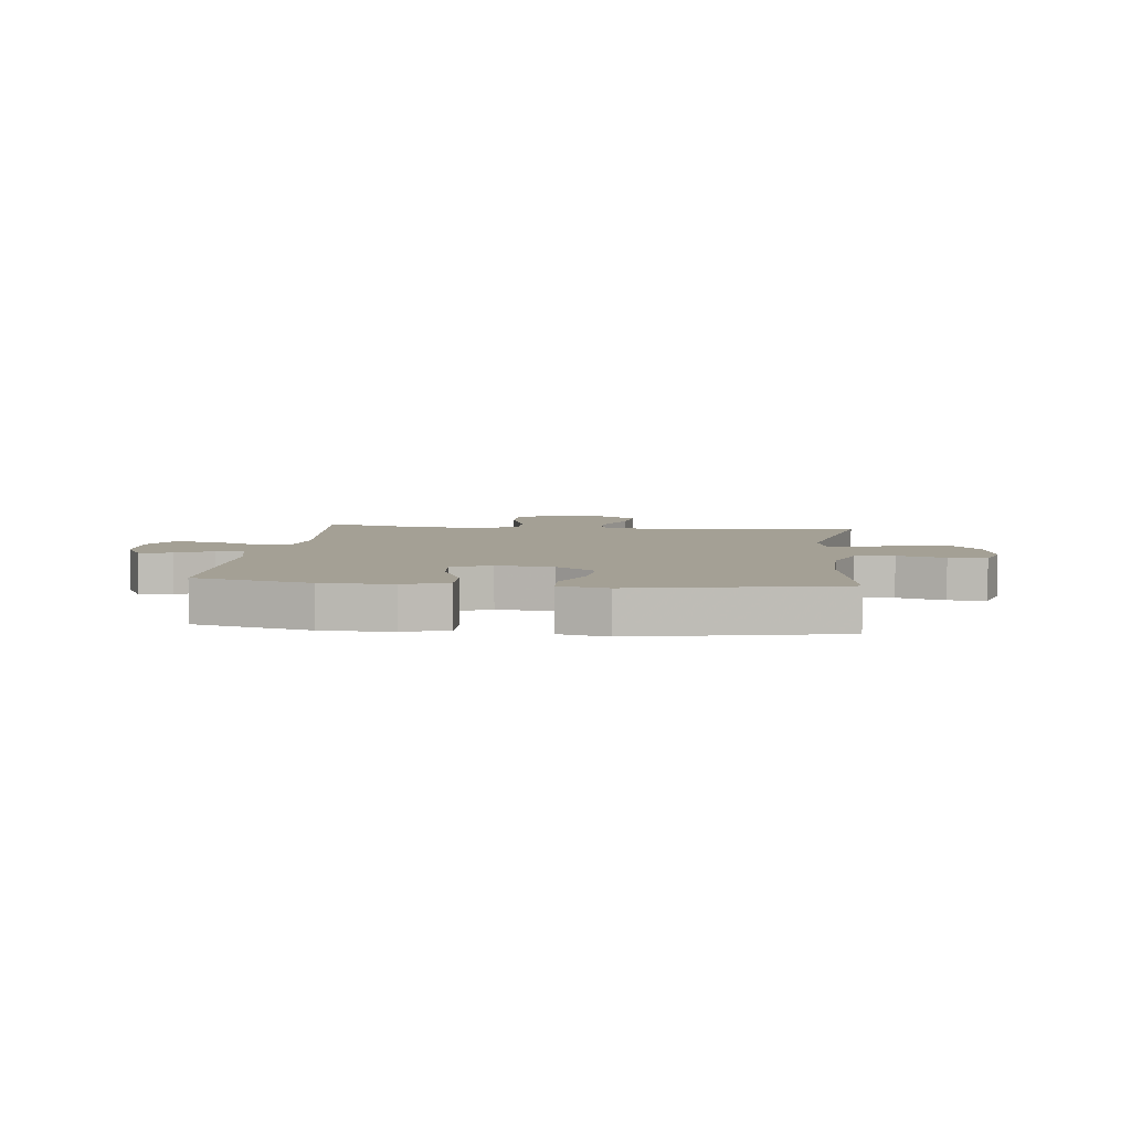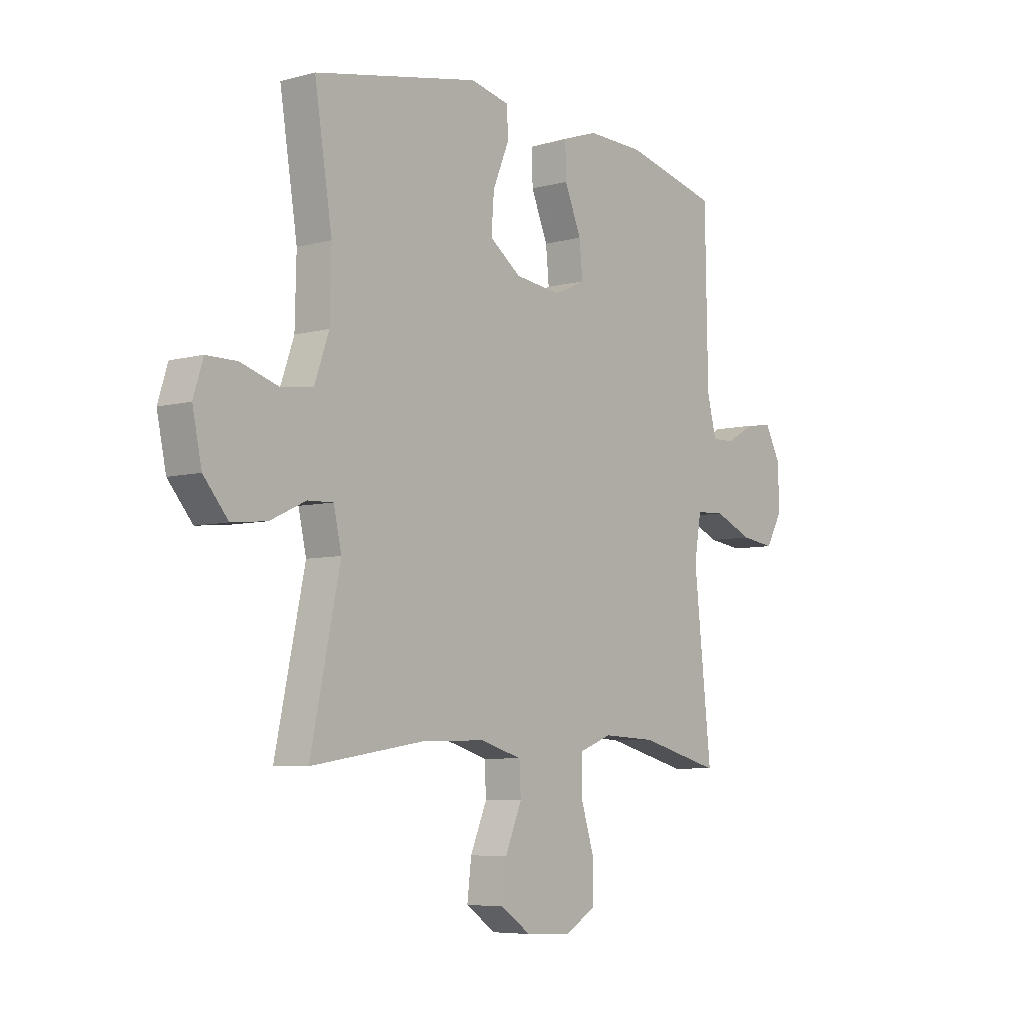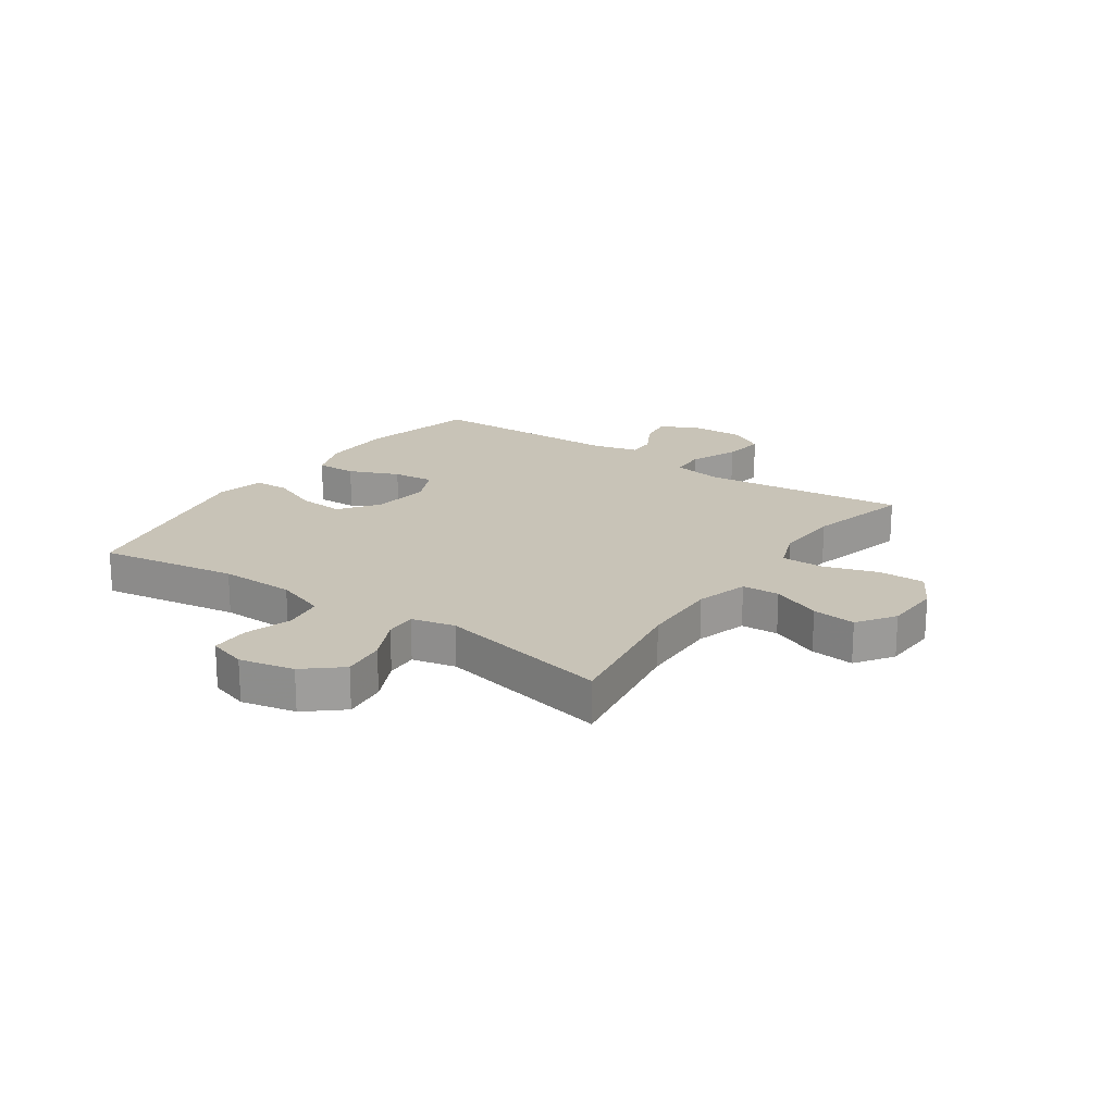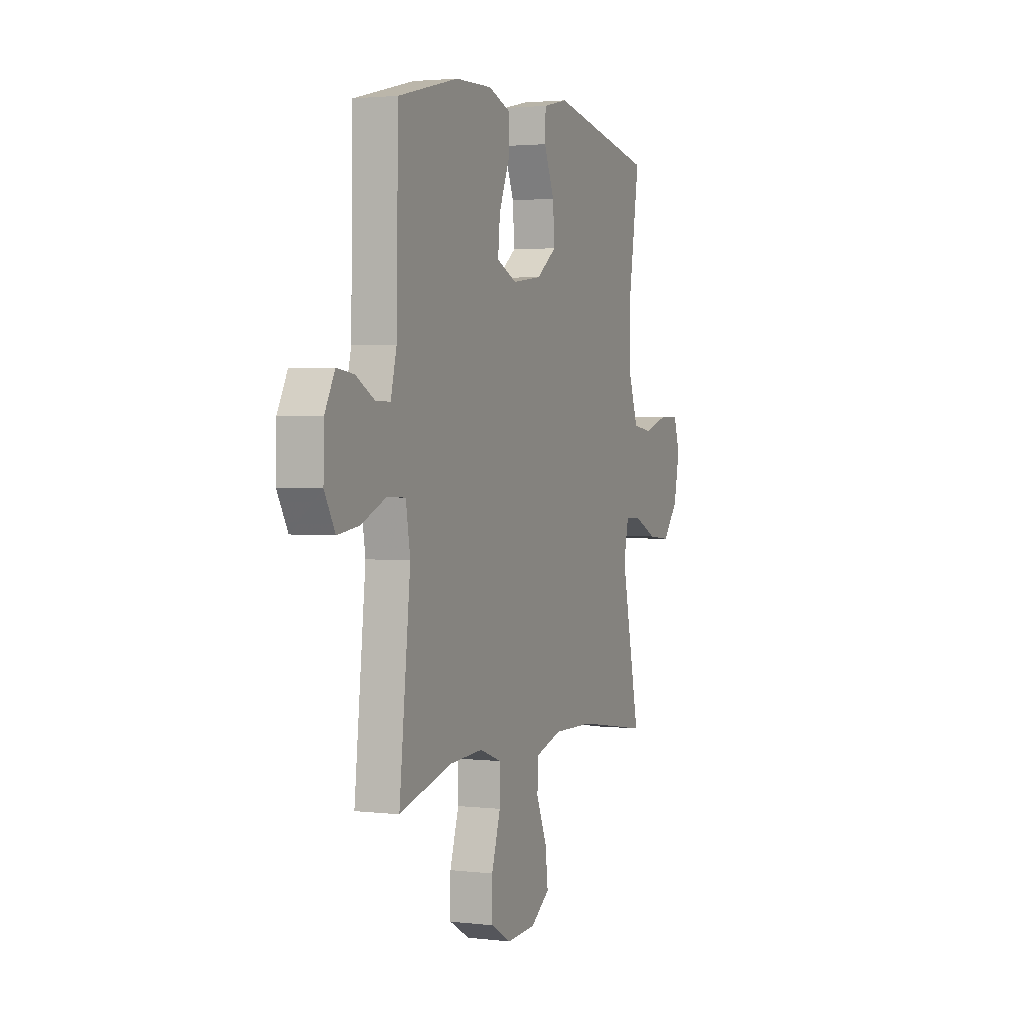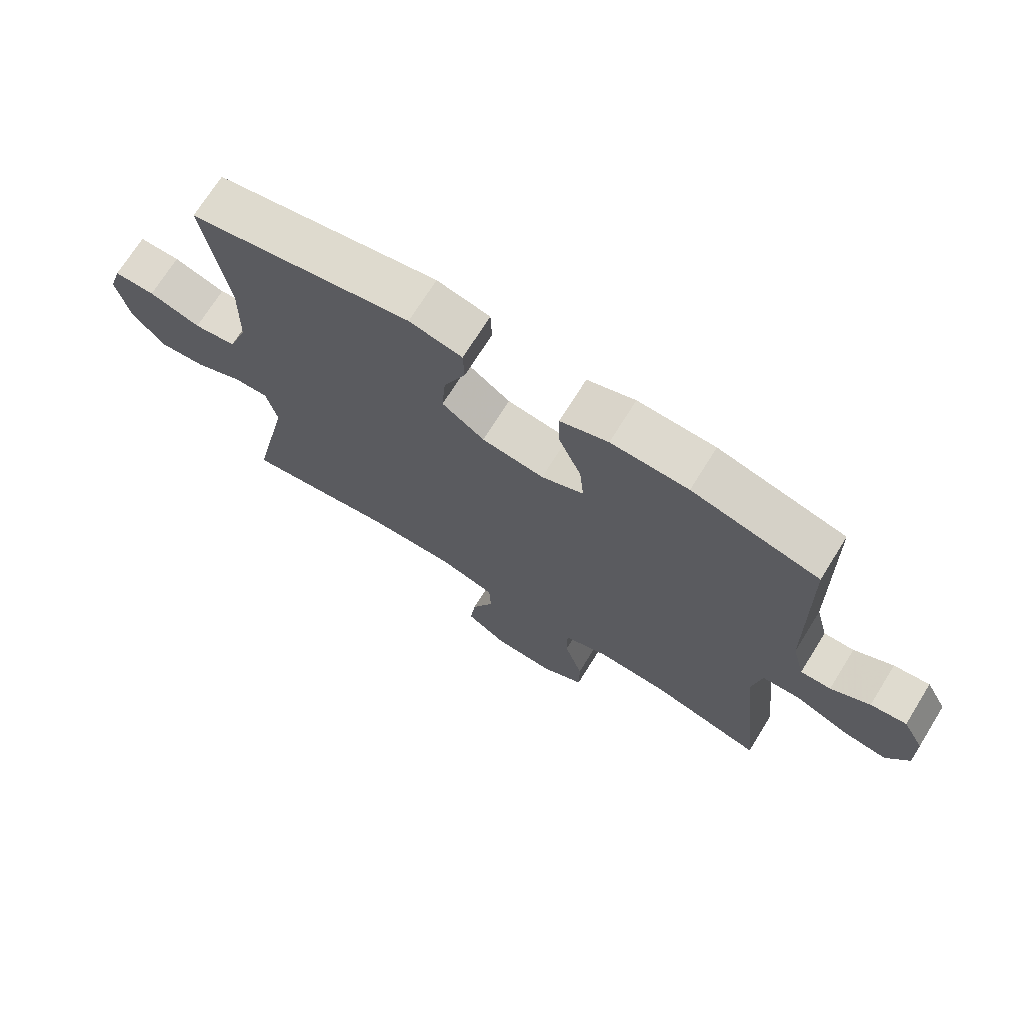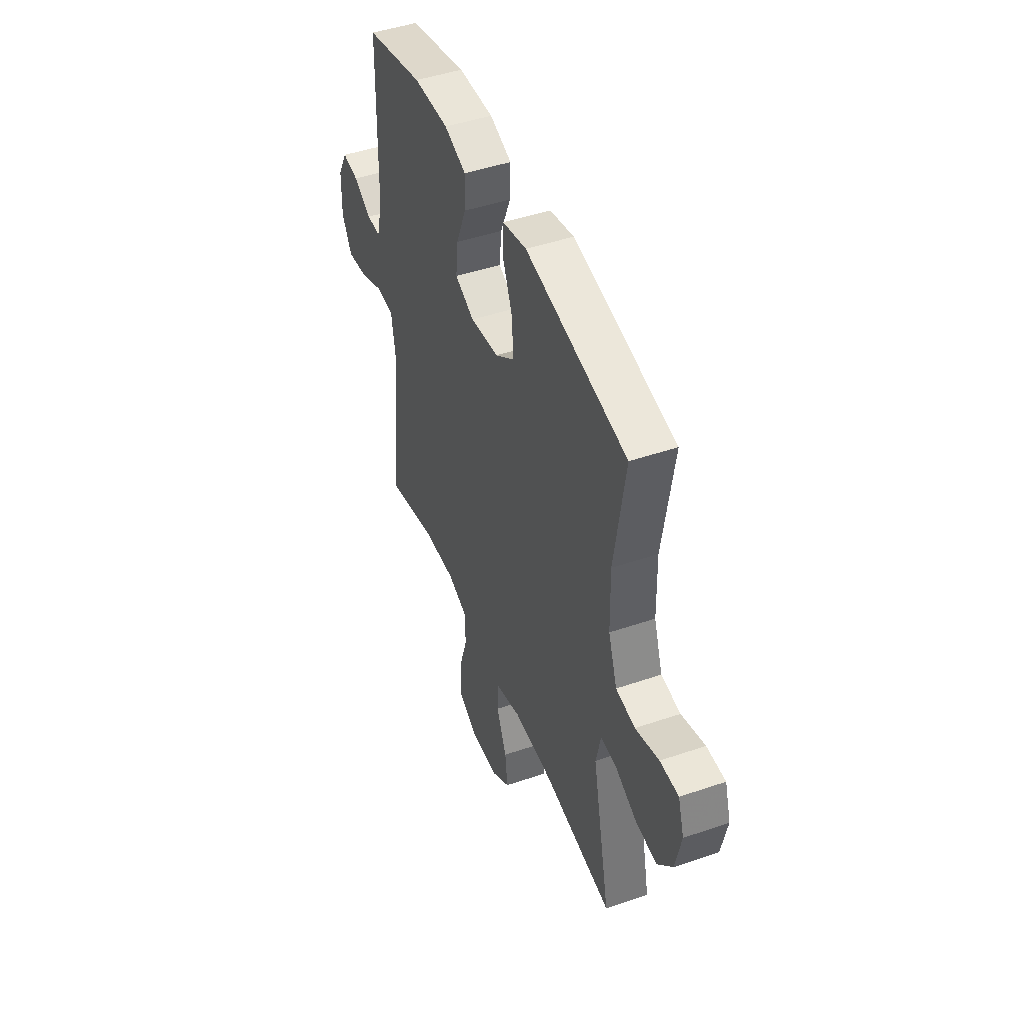
<metadata>
{"format":"obj","ext":"obj","renderer":"f3d","projection":"perspective","resolution":1024,"background":"white","views":[{"elev":5.7,"azim":6.4,"up":"+Y"},{"elev":-6.3,"azim":128.8,"up":"+Z"},{"elev":19.8,"azim":124.4,"up":"+Y"},{"elev":2.3,"azim":-67.7,"up":"+Z"},{"elev":71.4,"azim":-148.1,"up":"+Z"},{"elev":46.4,"azim":68.7,"up":"+Z"}]}
</metadata>
<code>
v 0.5 0.07 0.5
v 0.462 0.07 0.259
v 0.465 0.07 0.128
v 0.496 0.07 0.04
v 0.564 0.07 0.03
v 0.647 0.07 0.056
v 0.713 0.07 0.056
v 0.734 0.07 -0.011
v 0.714 0.07 -0.106
v 0.661 0.07 -0.169
v 0.585 0.07 -0.161
v 0.508 0.07 -0.125
v 0.453 0.07 -0.123
v 0.436 0.07 -0.199
v 0.5 0.07 -0.5
v 0.254 0.07 -0.462
v 0.116 0.07 -0.459
v 0.026 0.07 -0.486
v 0.023 0.07 -0.551
v 0.059 0.07 -0.636
v 0.068 0.07 -0.712
v 0.003 0.07 -0.757
v -0.095 0.07 -0.762
v -0.164 0.07 -0.723
v -0.164 0.07 -0.643
v -0.134 0.07 -0.548
v -0.134 0.07 -0.474
v -0.207 0.07 -0.447
v -0.322 0.07 -0.453
v -0.5 0.07 -0.5
v -0.462 0.07 -0.146
v -0.477 0.07 -0.057
v -0.539 0.07 -0.054
v -0.623 0.07 -0.09
v -0.696 0.07 -0.1
v -0.732 0.07 -0.037
v -0.73 0.07 0.057
v -0.696 0.07 0.121
v -0.638 0.07 0.113
v -0.575 0.07 0.078
v -0.526 0.07 0.077
v -0.506 0.07 0.156
v -0.5 0.07 0.5
v -0.296 0.07 0.55
v -0.172 0.07 0.553
v -0.095 0.07 0.525
v -0.097 0.07 0.455
v -0.133 0.07 0.368
v -0.14 0.07 0.296
v -0.072 0.07 0.265
v 0.028 0.07 0.278
v 0.096 0.07 0.328
v 0.09 0.07 0.407
v 0.055 0.07 0.491
v 0.057 0.07 0.552
v 0.142 0.07 0.571
v 0.5 0 0.5
v 0.462 0 0.259
v 0.465 0 0.128
v 0.496 0 0.04
v 0.564 0 0.03
v 0.647 0 0.056
v 0.713 0 0.056
v 0.734 0 -0.011
v 0.714 0 -0.106
v 0.661 0 -0.169
v 0.585 0 -0.161
v 0.508 0 -0.125
v 0.453 0 -0.123
v 0.436 0 -0.199
v 0.5 0 -0.5
v 0.254 0 -0.462
v 0.116 0 -0.459
v 0.026 0 -0.486
v 0.023 0 -0.551
v 0.059 0 -0.636
v 0.068 0 -0.712
v 0.003 0 -0.757
v -0.095 0 -0.762
v -0.164 0 -0.723
v -0.164 0 -0.643
v -0.134 0 -0.548
v -0.134 0 -0.474
v -0.207 0 -0.447
v -0.322 0 -0.453
v -0.5 0 -0.5
v -0.462 0 -0.146
v -0.477 0 -0.057
v -0.539 0 -0.054
v -0.623 0 -0.09
v -0.696 0 -0.1
v -0.732 0 -0.037
v -0.73 0 0.057
v -0.696 0 0.121
v -0.638 0 0.113
v -0.575 0 0.078
v -0.526 0 0.077
v -0.506 0 0.156
v -0.5 0 0.5
v -0.296 0 0.55
v -0.172 0 0.553
v -0.095 0 0.525
v -0.097 0 0.455
v -0.133 0 0.368
v -0.14 0 0.296
v -0.072 0 0.265
v 0.028 0 0.278
v 0.096 0 0.328
v 0.09 0 0.407
v 0.055 0 0.491
v 0.057 0 0.552
v 0.142 0 0.571
f 56 1 2
f 55 56 2
f 54 55 2
f 53 54 2
f 52 53 2 3
f 51 52 3 4
f 50 51 4
f 46 47 48
f 45 46 48
f 44 45 48
f 43 44 48
f 42 43 48
f 41 42 48 49
f 38 39 40
f 37 38 40
f 36 37 40
f 35 36 40
f 34 35 40
f 33 34 40
f 32 33 40 41
f 29 30 31
f 28 29 31 32
f 41 49 50
f 32 41 50
f 28 32 50
f 27 28 50
f 24 25 26
f 23 24 26
f 22 23 26
f 21 22 26
f 20 21 26
f 19 20 26
f 14 15 16
f 13 14 16 17
f 10 11 12
f 9 10 12
f 8 9 12
f 7 8 12
f 6 7 12
f 5 6 12
f 4 5 12 13
f 13 17 18
f 4 13 18
f 50 4 18
f 26 27 50
f 19 26 50
f 18 19 50
f 58 57 112
f 58 112 111
f 58 111 110
f 58 110 109
f 59 58 109 108
f 60 59 108 107
f 60 107 106
f 104 103 102
f 104 102 101
f 104 101 100
f 104 100 99
f 104 99 98
f 105 104 98 97
f 96 95 94
f 96 94 93
f 96 93 92
f 96 92 91
f 96 91 90
f 96 90 89
f 97 96 89 88
f 87 86 85
f 88 87 85 84
f 106 105 97
f 106 97 88
f 106 88 84
f 106 84 83
f 82 81 80
f 82 80 79
f 82 79 78
f 82 78 77
f 82 77 76
f 82 76 75
f 72 71 70
f 73 72 70 69
f 68 67 66
f 68 66 65
f 68 65 64
f 68 64 63
f 68 63 62
f 68 62 61
f 69 68 61 60
f 74 73 69
f 74 69 60
f 74 60 106
f 106 83 82
f 106 82 75
f 106 75 74
f 1 57 58 2
f 2 58 59 3
f 3 59 60 4
f 4 60 61 5
f 5 61 62 6
f 6 62 63 7
f 7 63 64 8
f 8 64 65 9
f 9 65 66 10
f 10 66 67 11
f 11 67 68 12
f 12 68 69 13
f 13 69 70 14
f 14 70 71 15
f 15 71 72 16
f 16 72 73 17
f 17 73 74 18
f 18 74 75 19
f 19 75 76 20
f 20 76 77 21
f 21 77 78 22
f 22 78 79 23
f 23 79 80 24
f 24 80 81 25
f 25 81 82 26
f 26 82 83 27
f 27 83 84 28
f 28 84 85 29
f 29 85 86 30
f 30 86 87 31
f 31 87 88 32
f 32 88 89 33
f 33 89 90 34
f 34 90 91 35
f 35 91 92 36
f 36 92 93 37
f 37 93 94 38
f 38 94 95 39
f 39 95 96 40
f 40 96 97 41
f 41 97 98 42
f 42 98 99 43
f 43 99 100 44
f 44 100 101 45
f 45 101 102 46
f 46 102 103 47
f 47 103 104 48
f 48 104 105 49
f 49 105 106 50
f 50 106 107 51
f 51 107 108 52
f 52 108 109 53
f 53 109 110 54
f 54 110 111 55
f 55 111 112 56
f 56 112 57 1

</code>
